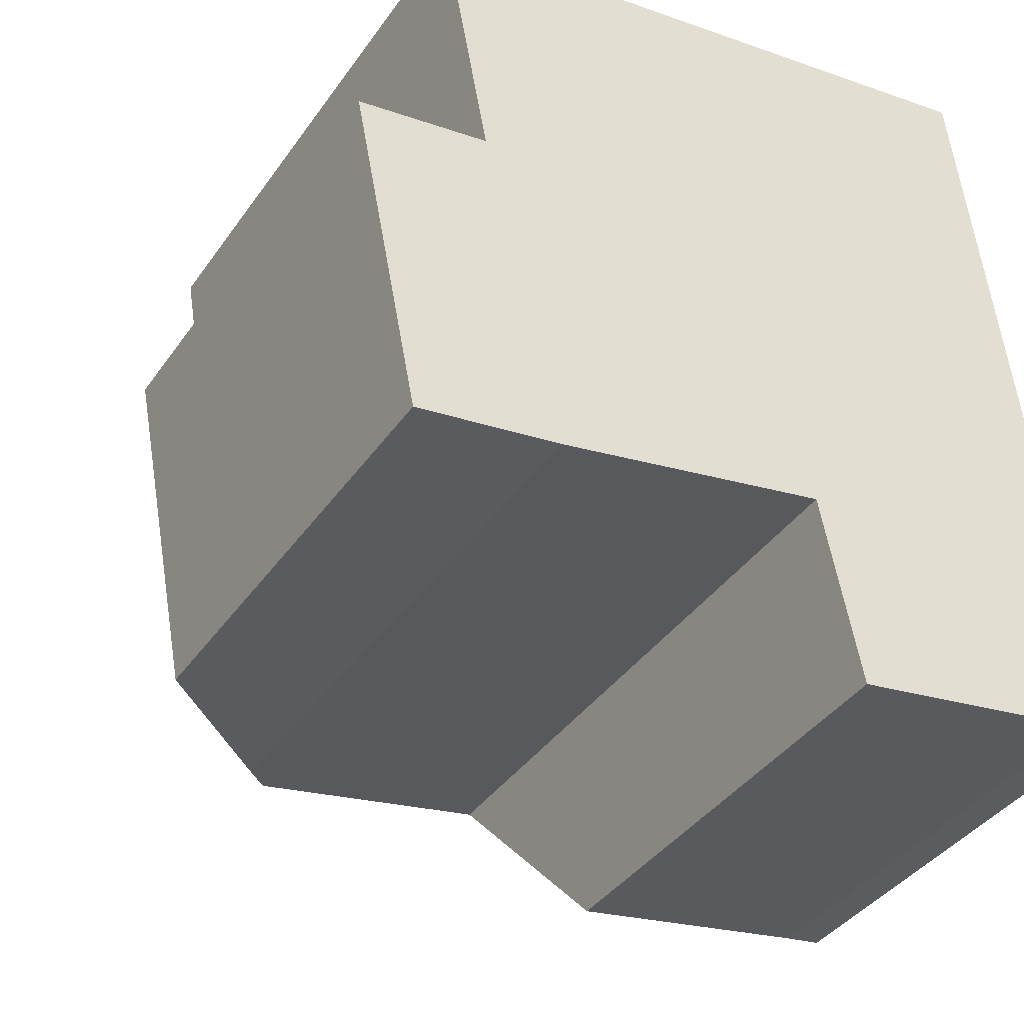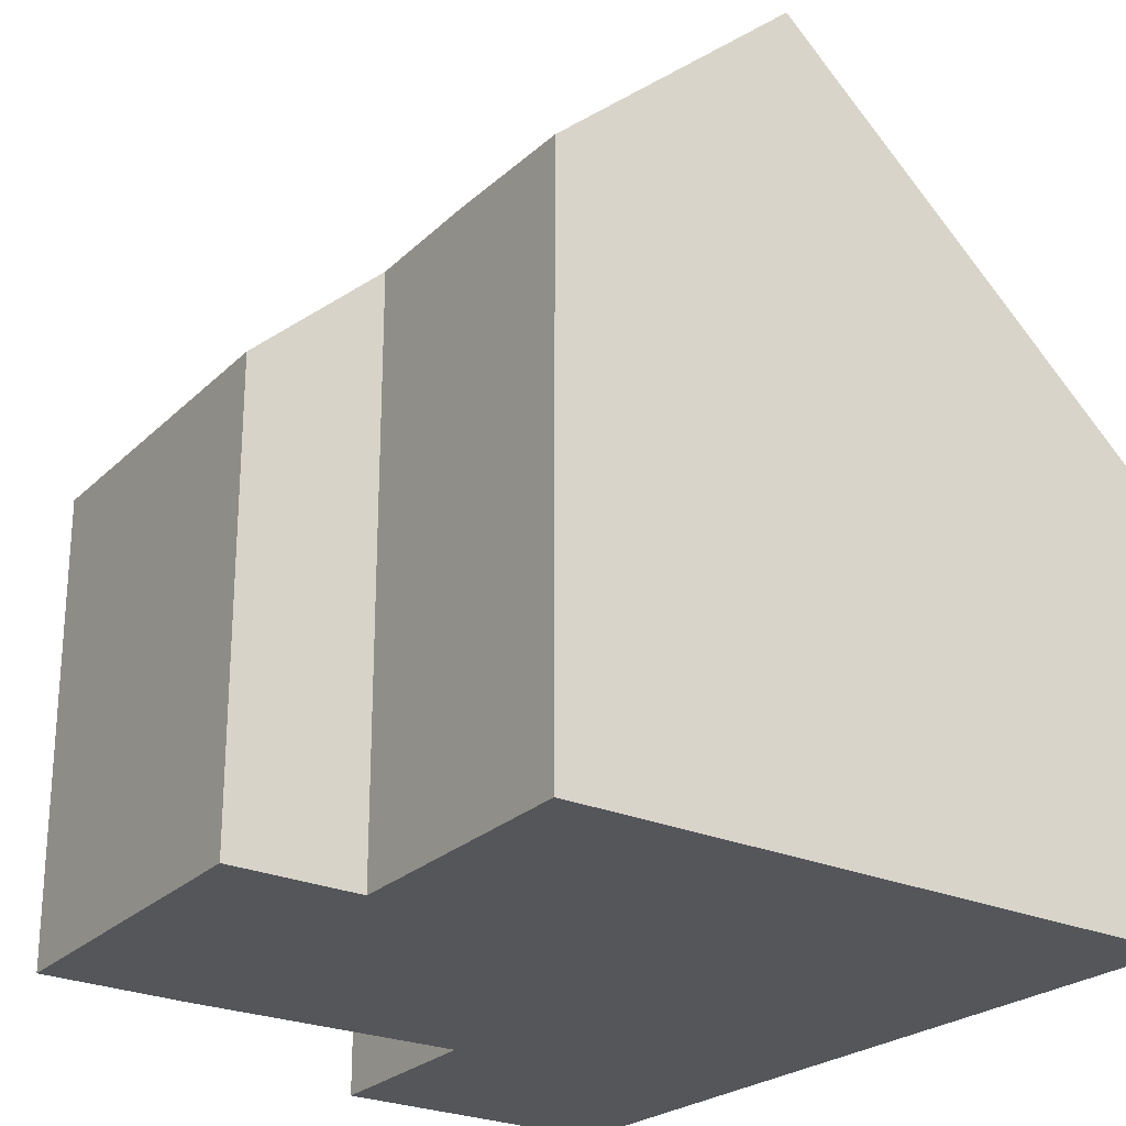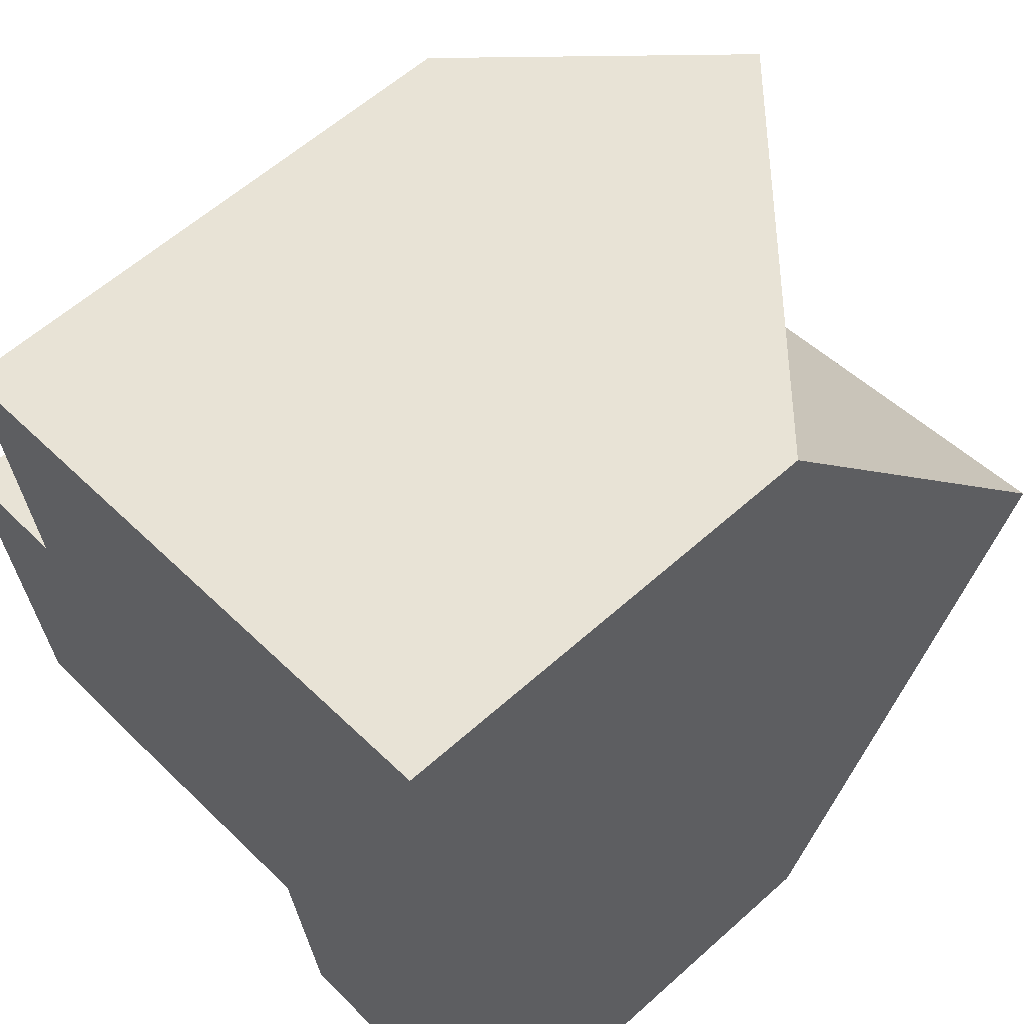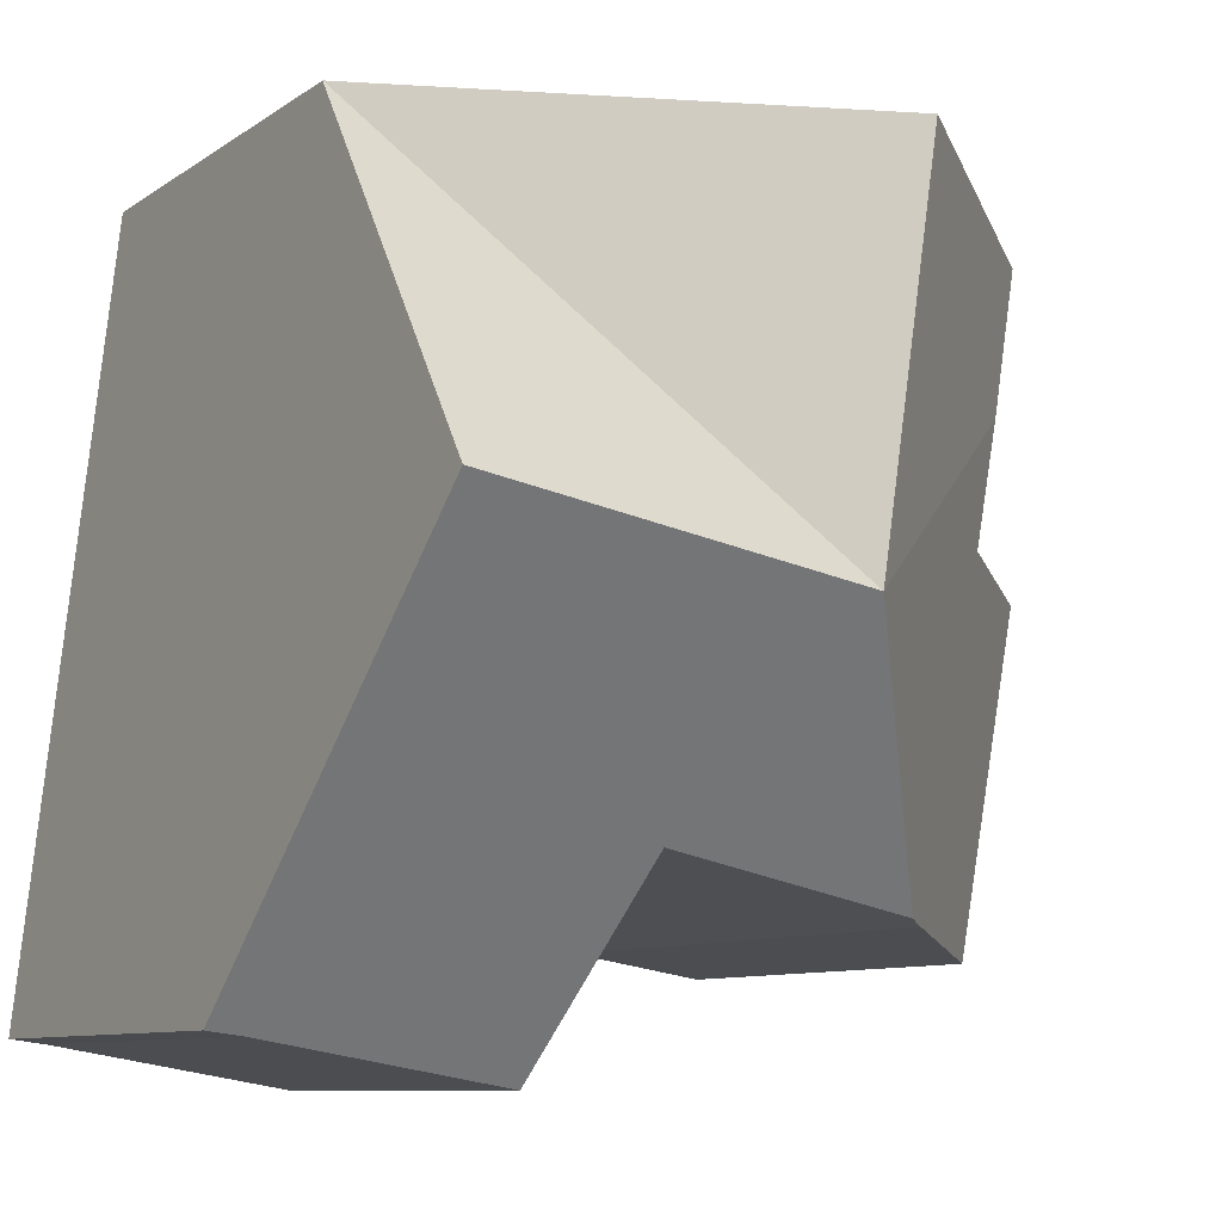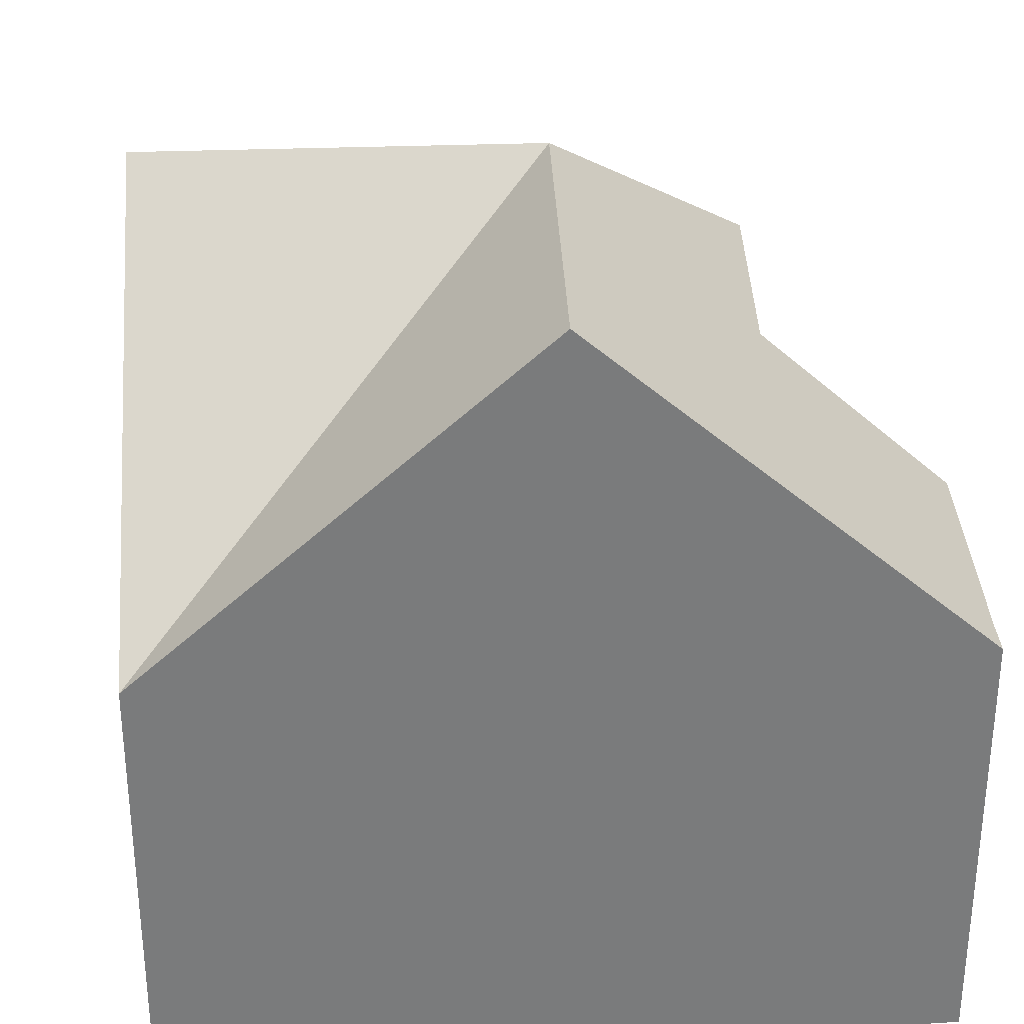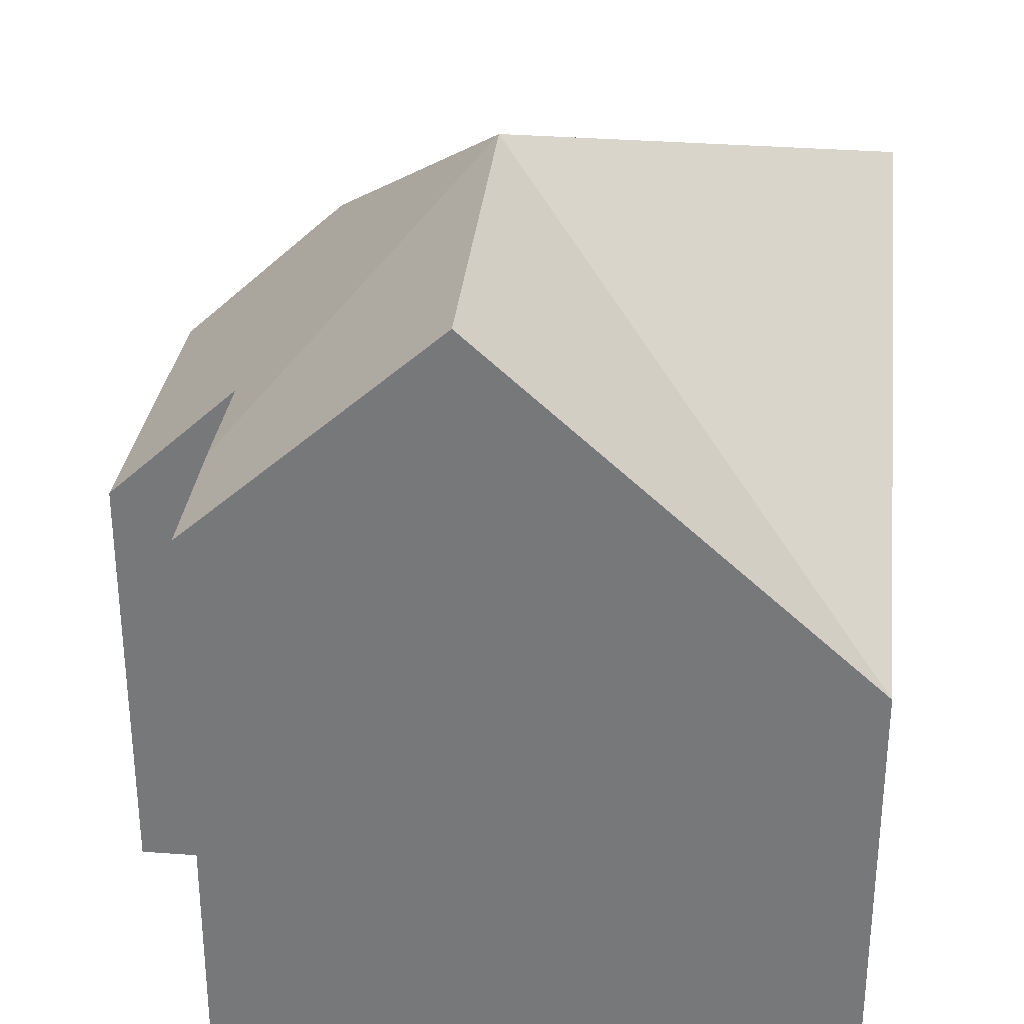
<metadata>
{"format":"obj","ext":"obj","renderer":"f3d","projection":"perspective","resolution":1024,"background":"white","views":[{"elev":-38.9,"azim":-31.1,"up":"+Z"},{"elev":-25.3,"azim":-44.5,"up":"+Y"},{"elev":59.6,"azim":47.4,"up":"+Z"},{"elev":-8.9,"azim":149.7,"up":"+Z"},{"elev":32.0,"azim":78.4,"up":"+Y"},{"elev":31.8,"azim":-3.2,"up":"+Y"}]}
</metadata>
<code>
v  5.32 10.88 -0.911
v  9.701 6.173 5.299
v  10.31 10.88 -0.069
v  4.514 10.88 4.431
v  10.43 6.169 -5.52
v  10.92 6.151 -5.458
v  7.072 6.168 -6.091
v  6.57 8.48 -3.489
v  3.215 8.395 -4.157
v  0 6.173 3.78e-16
v  1.797 7.866 0.29
v  0.883 6.196 -4.543
v  2.866 8.064 -4.226
v  1.497 7.877 1.939
v  1.147 7.824 3.867
v  1.147 -2.368e-16 3.867
v  9.701 -3.245e-16 5.299
v  4.514 -2.713e-16 4.431
v  1.797 -1.776e-17 0.29
v  0 0 0
v  10.31 4.225e-18 -0.069
v  10.92 3.342e-16 -5.458
v  10.43 3.38e-16 -5.52
v  7.072 3.73e-16 -6.091
v  6.57 2.136e-16 -3.489
v  2.866 2.588e-16 -4.226
v  3.215 2.545e-16 -4.157
v  0.883 2.782e-16 -4.543
v  1.497 -1.187e-16 1.939
g defaultobject
f 1 2 3
f 1 4 2
f 5 3 6
f 3 5 7
f 3 7 8
f 3 8 1
f 1 8 9
f 10 11 12
f 13 1 9
f 1 13 12
f 1 12 11
f 1 11 14
f 4 14 15
f 14 4 1
f 15 2 4
f 2 15 16
f 2 16 17
f 17 16 18
f 10 19 11
f 19 10 20
f 17 3 2
f 3 17 6
f 6 17 21
f 6 21 22
f 6 23 5
f 23 6 22
f 23 7 5
f 7 23 24
f 25 9 8
f 9 25 13
f 13 25 26
f 26 25 27
f 26 12 13
f 12 26 28
f 7 25 8
f 25 7 24
f 28 10 12
f 10 28 20
f 14 16 15
f 16 14 11
f 16 11 29
f 29 11 19
f 28 25 20
f 25 28 27
f 27 28 26
f 18 21 17
f 21 18 16
f 21 16 29
f 21 29 22
f 22 29 19
f 22 19 20
f 22 20 25
f 22 25 23
f 23 25 24

</code>
